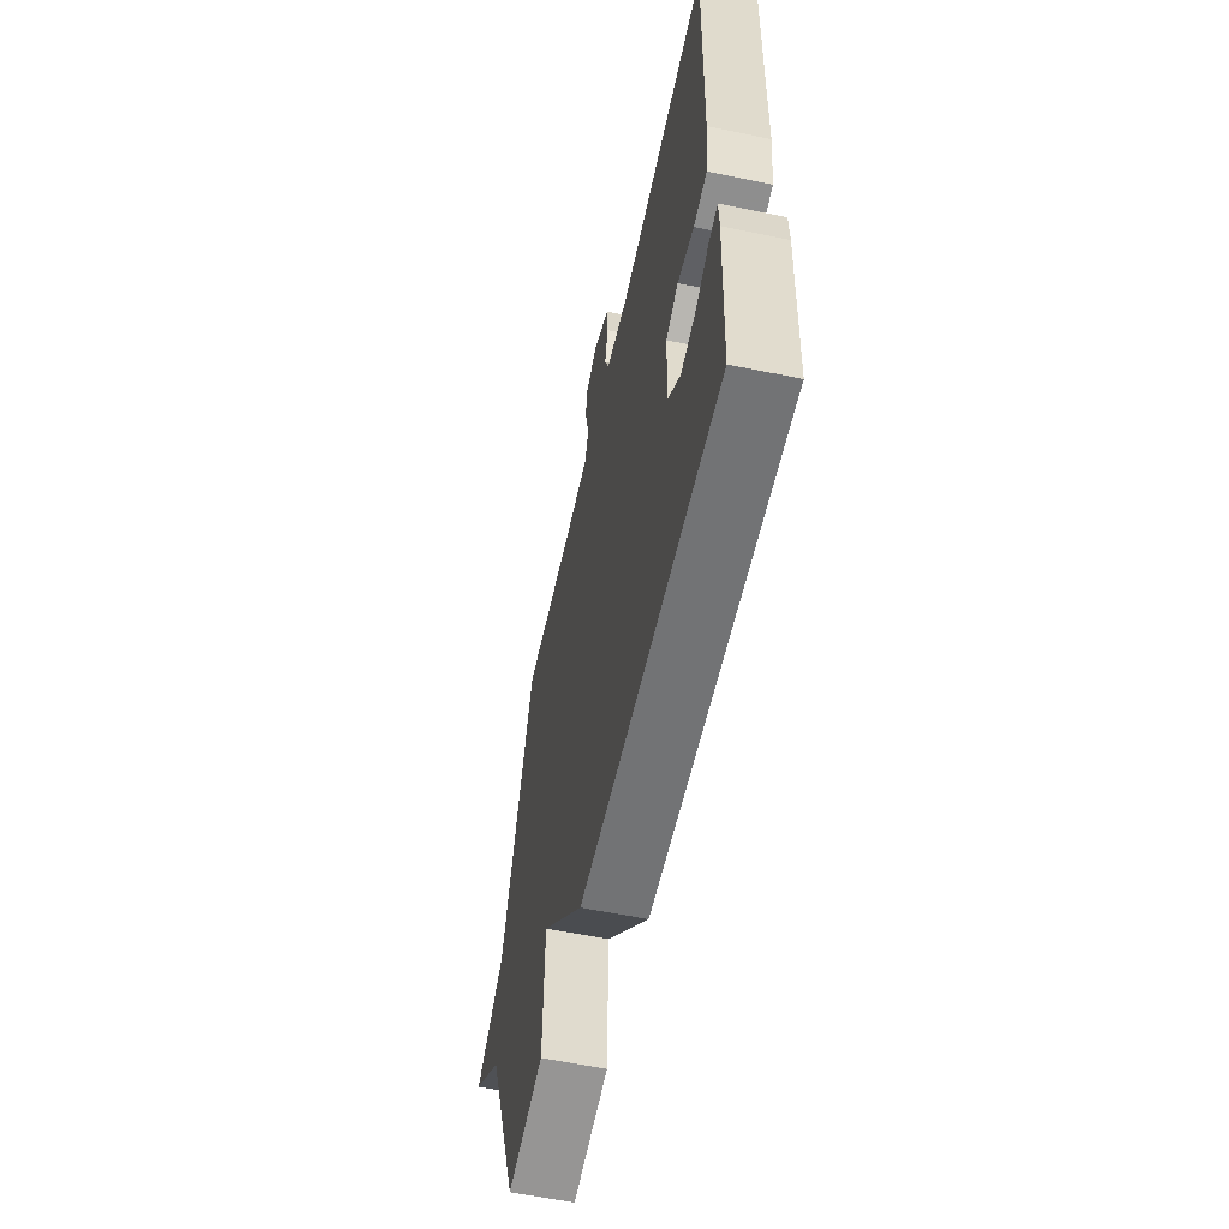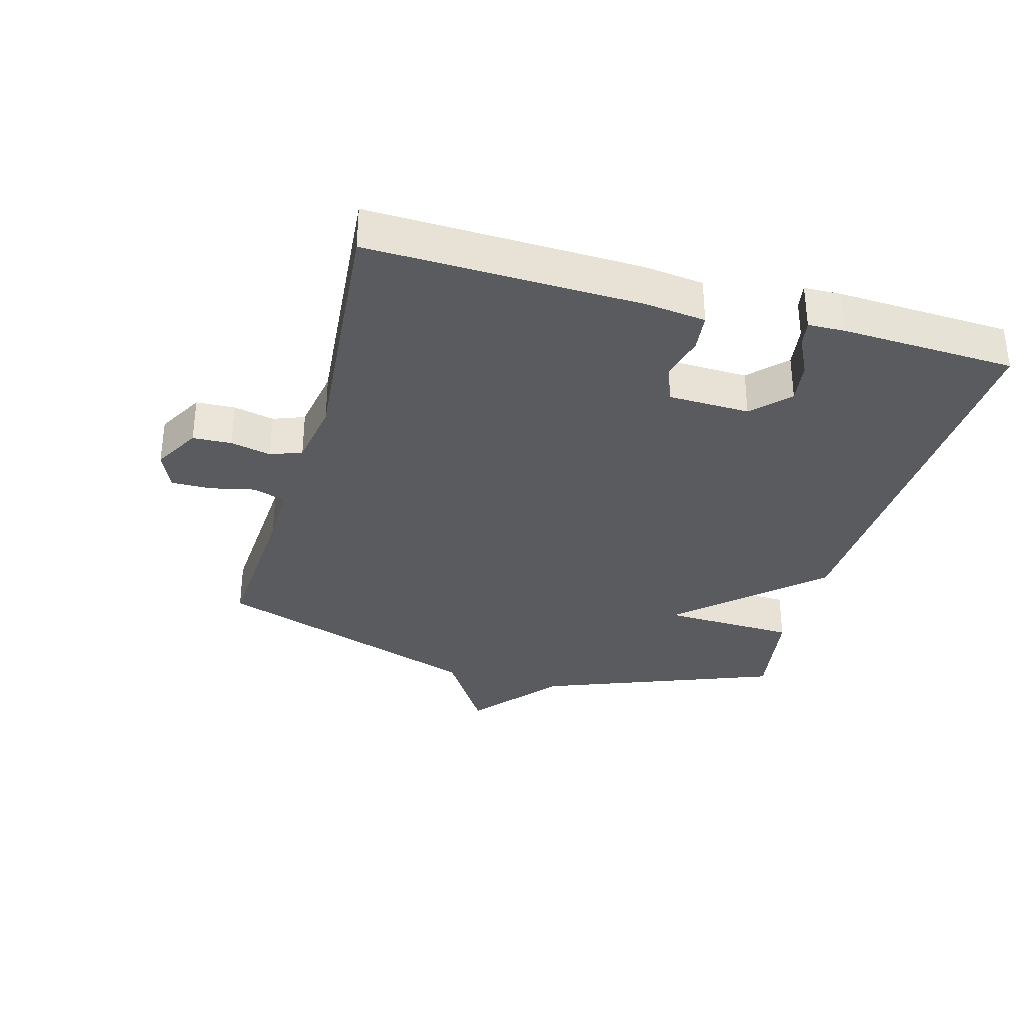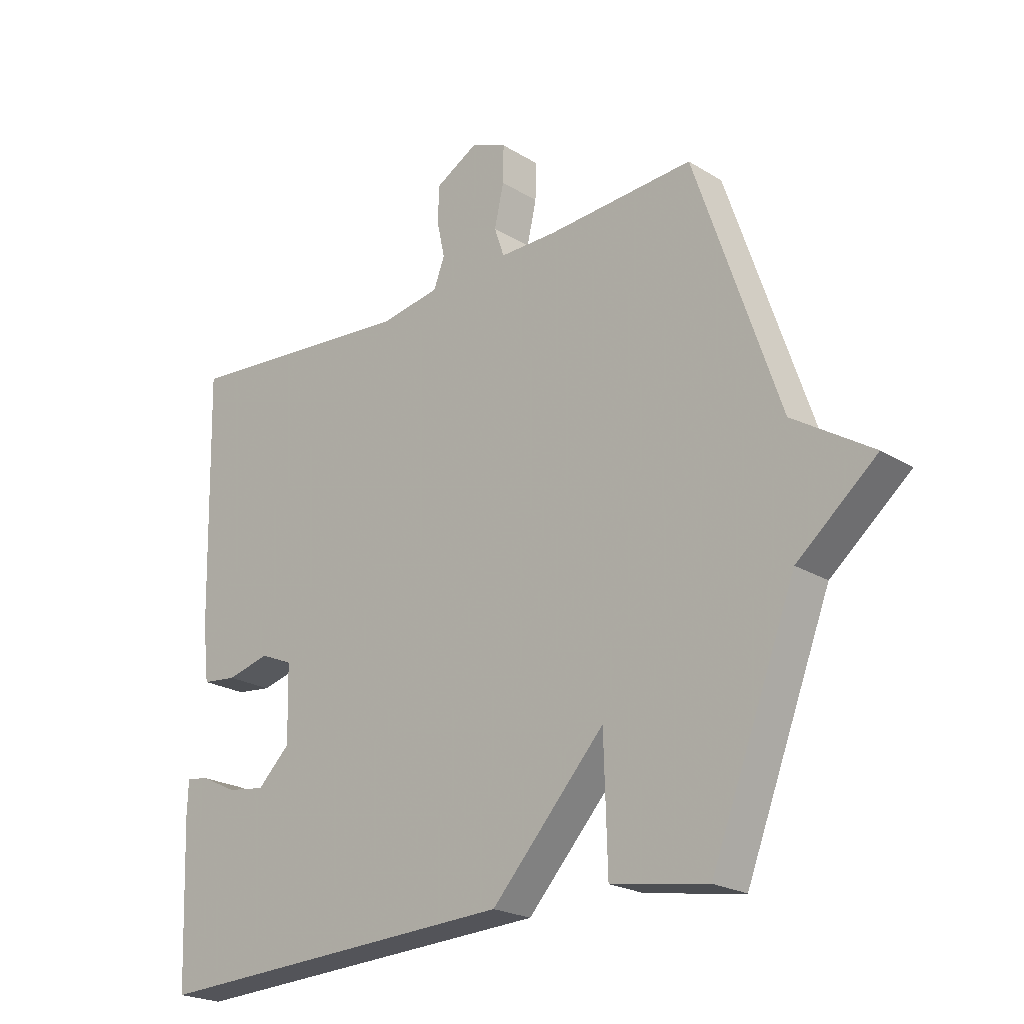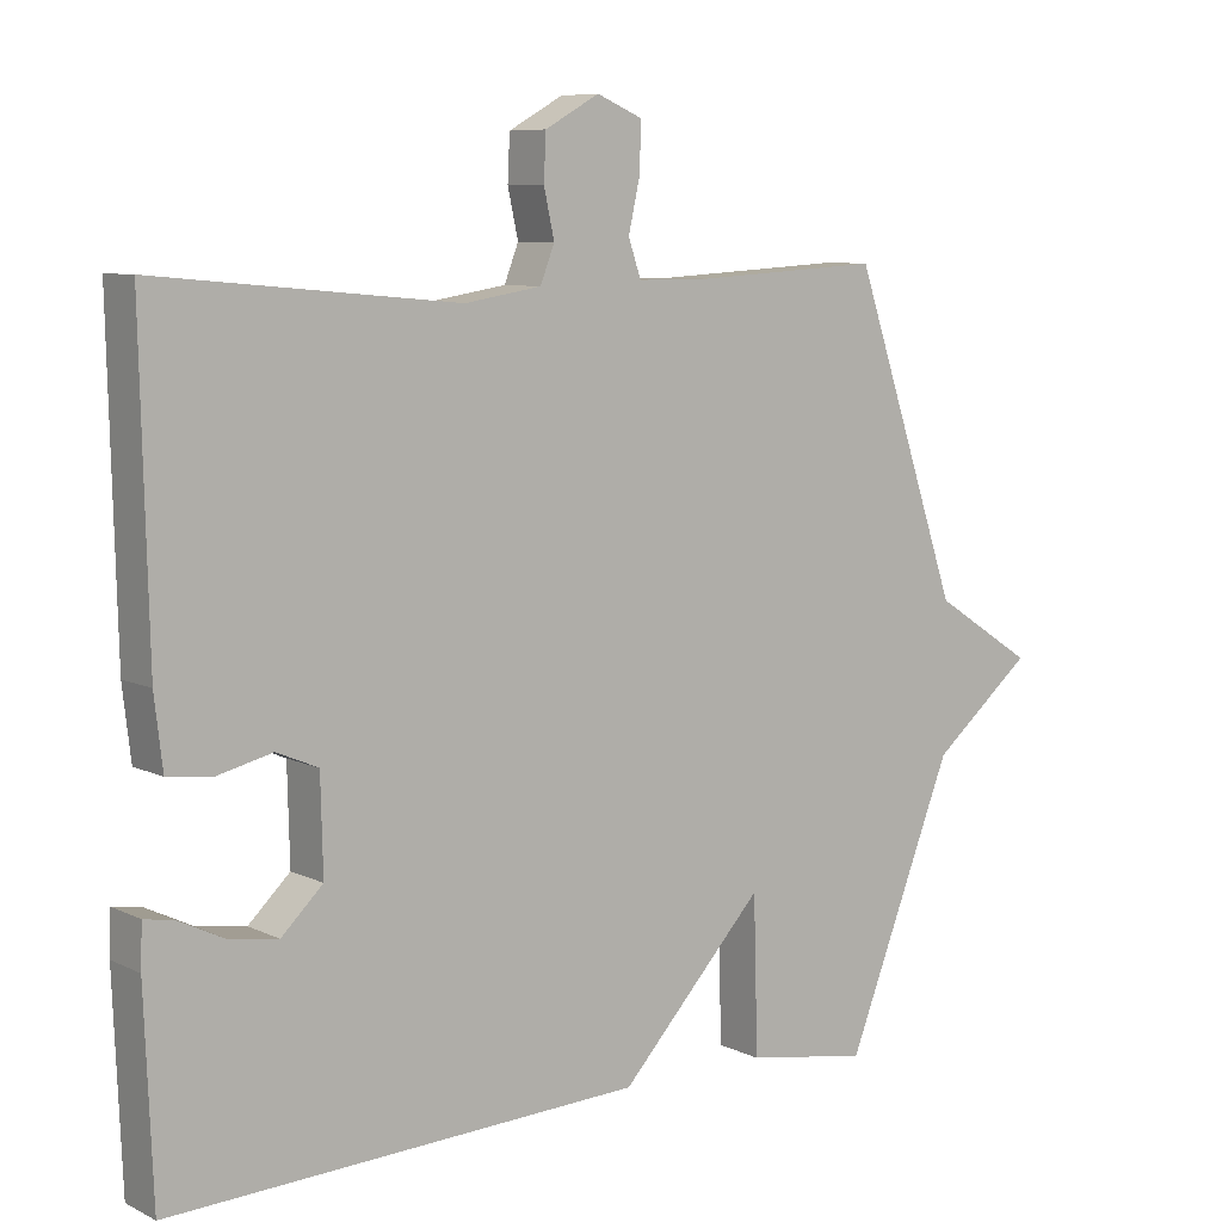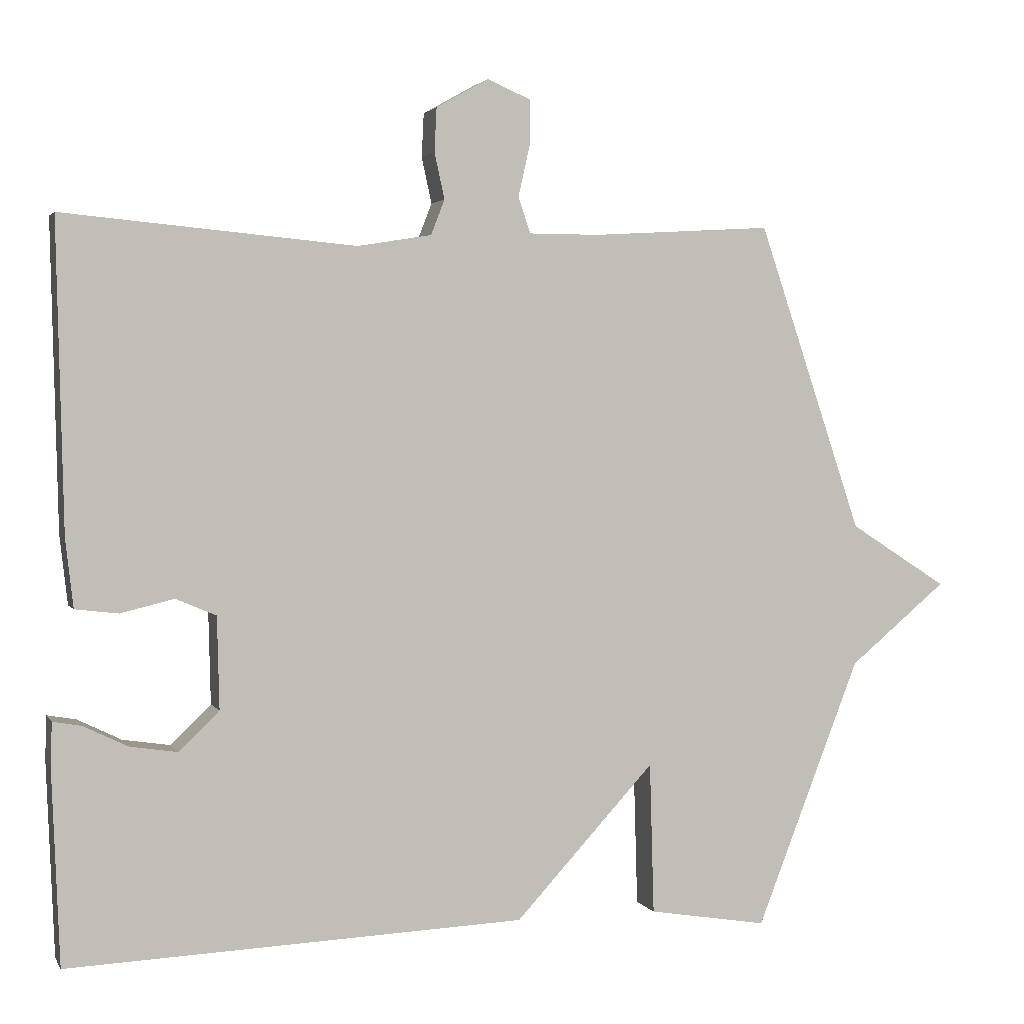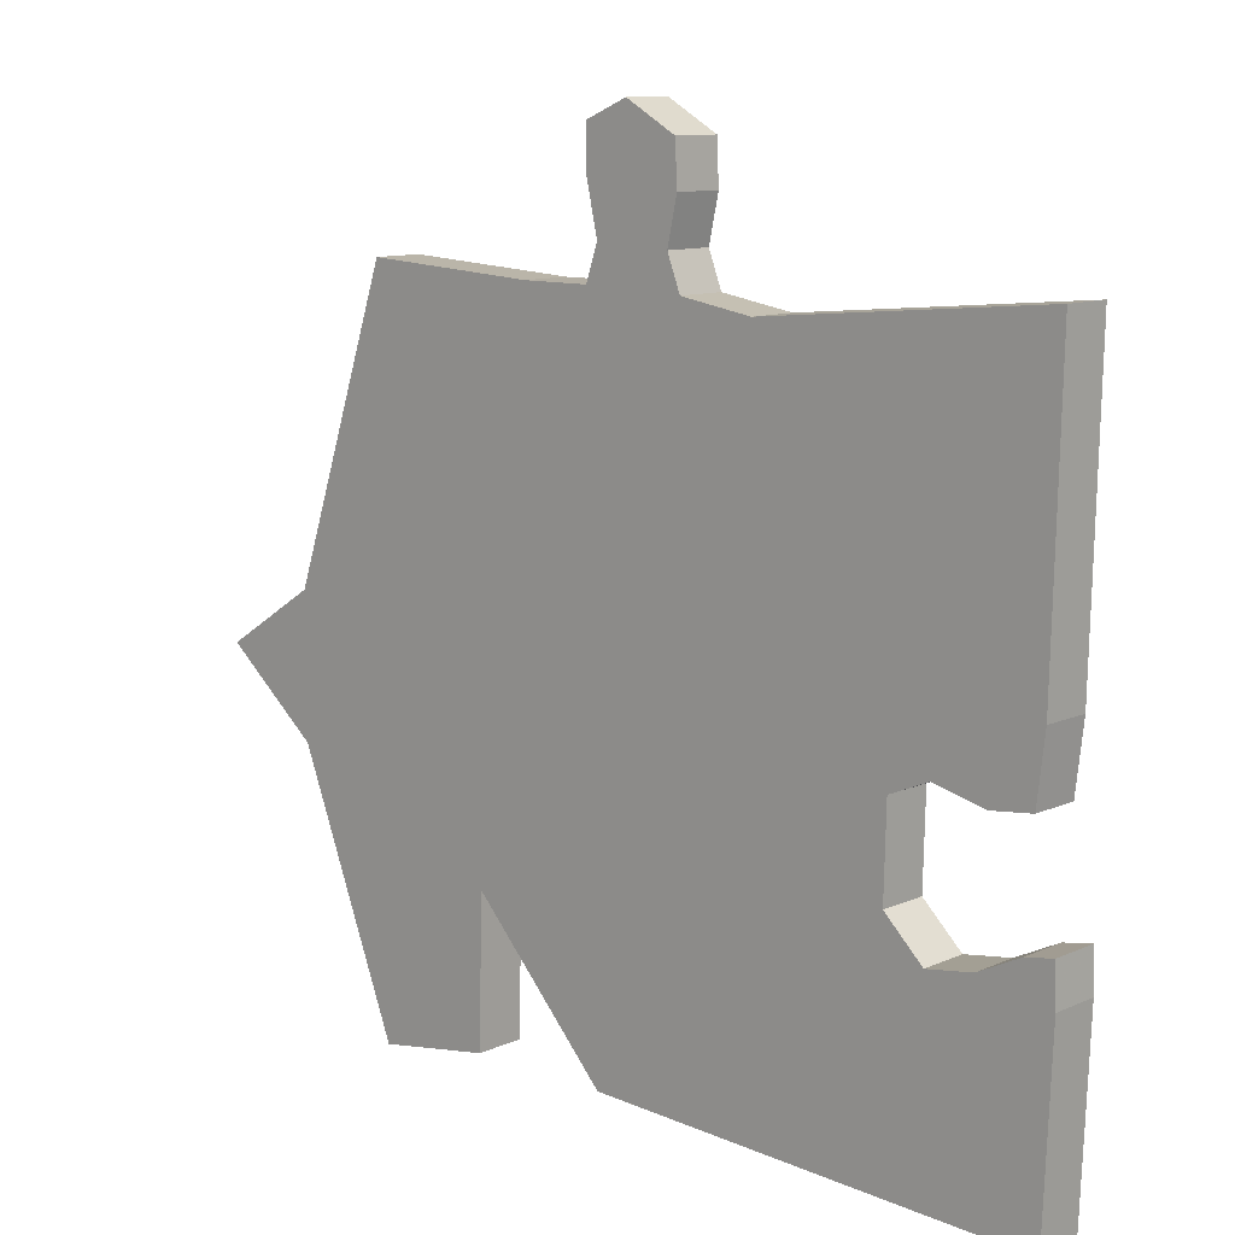
<metadata>
{"format":"obj","ext":"obj","renderer":"f3d","projection":"perspective","resolution":1024,"background":"white","views":[{"elev":-58.3,"azim":77.9,"up":"+Z"},{"elev":-33.5,"azim":74.3,"up":"+Y"},{"elev":-22.3,"azim":-136.5,"up":"+Z"},{"elev":7.9,"azim":142.7,"up":"+Z"},{"elev":2.5,"azim":163.4,"up":"+Z"},{"elev":10.9,"azim":42.7,"up":"+Z"}]}
</metadata>
<code>
v 0.5 0.07 0.5
v 0.49 0.07 0.073
v 0.479 0.07 -0.022
v 0.419 0.07 -0.029
v 0.345 0.07 -0.011
v 0.289 0.07 -0.035
v 0.286 0.07 -0.163
v 0.342 0.07 -0.217
v 0.408 0.07 -0.207
v 0.469 0.07 -0.177
v 0.509 0.07 -0.17
v 0.511 0.07 -0.228
v 0.5 0.07 -0.5
v -0.135 0.07 -0.473
v -0.329 0.07 -0.263
v -0.335 0.07 -0.473
v -0.5 0.07 -0.5
v -0.645 0.07 -0.128
v -0.781 0.07 -0.015
v -0.645 0.07 0.072
v -0.5 0.07 0.5
v -0.249 0.07 0.485
v -0.151 0.07 0.485
v -0.134 0.07 0.535
v -0.15 0.07 0.606
v -0.151 0.07 0.669
v -0.09 0.07 0.695
v -0.017 0.07 0.654
v -0.014 0.07 0.593
v -0.028 0.07 0.529
v -0.009 0.07 0.48
v 0.094 0.07 0.463
v 0.5 0 0.5
v 0.49 0 0.073
v 0.479 0 -0.022
v 0.419 0 -0.029
v 0.345 0 -0.011
v 0.289 0 -0.035
v 0.286 0 -0.163
v 0.342 0 -0.217
v 0.408 0 -0.207
v 0.469 0 -0.177
v 0.509 0 -0.17
v 0.511 0 -0.228
v 0.5 0 -0.5
v -0.135 0 -0.473
v -0.329 0 -0.263
v -0.335 0 -0.473
v -0.5 0 -0.5
v -0.645 0 -0.128
v -0.781 0 -0.015
v -0.645 0 0.072
v -0.5 0 0.5
v -0.249 0 0.485
v -0.151 0 0.485
v -0.134 0 0.535
v -0.15 0 0.606
v -0.151 0 0.669
v -0.09 0 0.695
v -0.017 0 0.654
v -0.014 0 0.593
v -0.028 0 0.529
v -0.009 0 0.48
v 0.094 0 0.463
f 28 29 30
f 27 28 30
f 26 27 30
f 25 26 30
f 24 25 30
f 23 24 30 31
f 22 23 31 32
f 20 21 22 32
f 32 1 2
f 20 32 2
f 19 20 2
f 18 19 2
f 15 16 17 18
f 13 14 15
f 11 12 13
f 10 11 13
f 9 10 13
f 8 9 13
f 13 15 18
f 8 13 18
f 7 8 18
f 2 3 4 5
f 2 5 6
f 18 2 6
f 6 7 18
f 62 61 60
f 62 60 59
f 62 59 58
f 62 58 57
f 62 57 56
f 63 62 56 55
f 64 63 55 54
f 64 54 53 52
f 34 33 64
f 34 64 52
f 34 52 51
f 34 51 50
f 50 49 48 47
f 47 46 45
f 45 44 43
f 45 43 42
f 45 42 41
f 45 41 40
f 50 47 45
f 50 45 40
f 50 40 39
f 37 36 35 34
f 38 37 34
f 38 34 50
f 50 39 38
f 1 33 34 2
f 2 34 35 3
f 3 35 36 4
f 4 36 37 5
f 5 37 38 6
f 6 38 39 7
f 7 39 40 8
f 8 40 41 9
f 9 41 42 10
f 10 42 43 11
f 11 43 44 12
f 12 44 45 13
f 13 45 46 14
f 14 46 47 15
f 15 47 48 16
f 16 48 49 17
f 17 49 50 18
f 18 50 51 19
f 19 51 52 20
f 20 52 53 21
f 21 53 54 22
f 22 54 55 23
f 23 55 56 24
f 24 56 57 25
f 25 57 58 26
f 26 58 59 27
f 27 59 60 28
f 28 60 61 29
f 29 61 62 30
f 30 62 63 31
f 31 63 64 32
f 32 64 33 1

</code>
